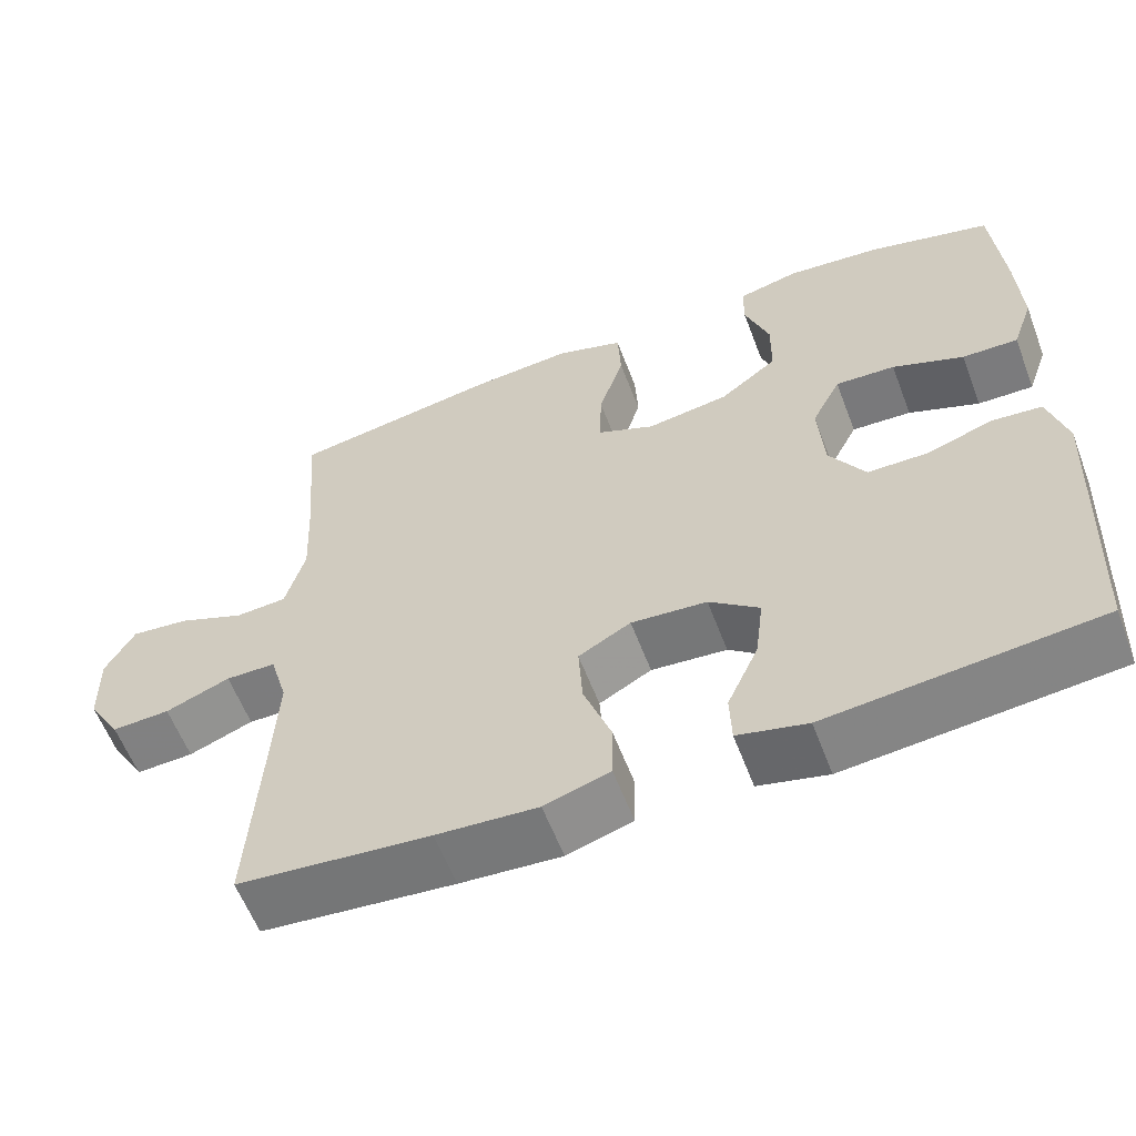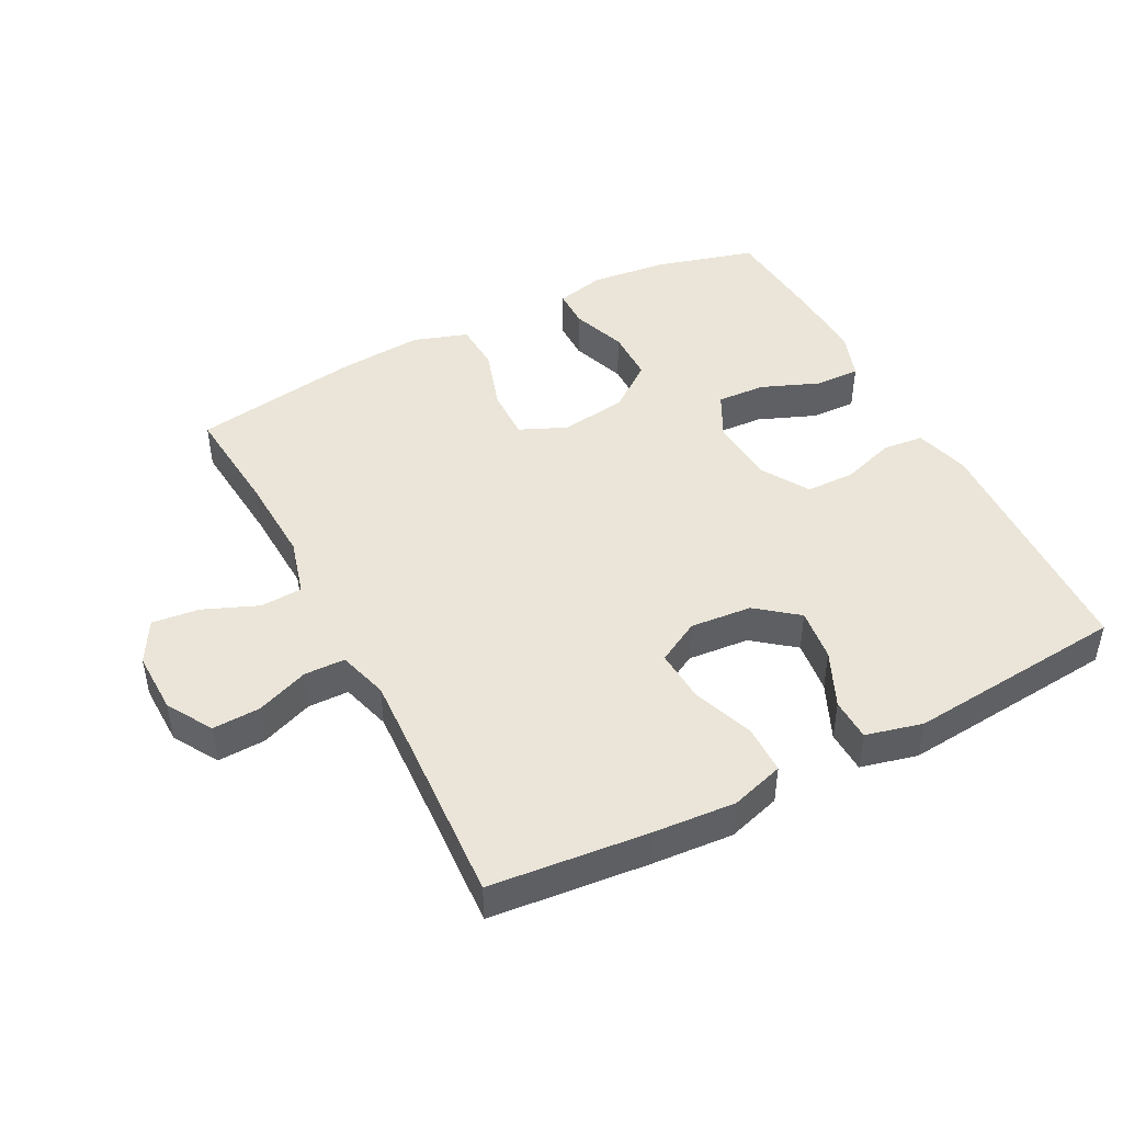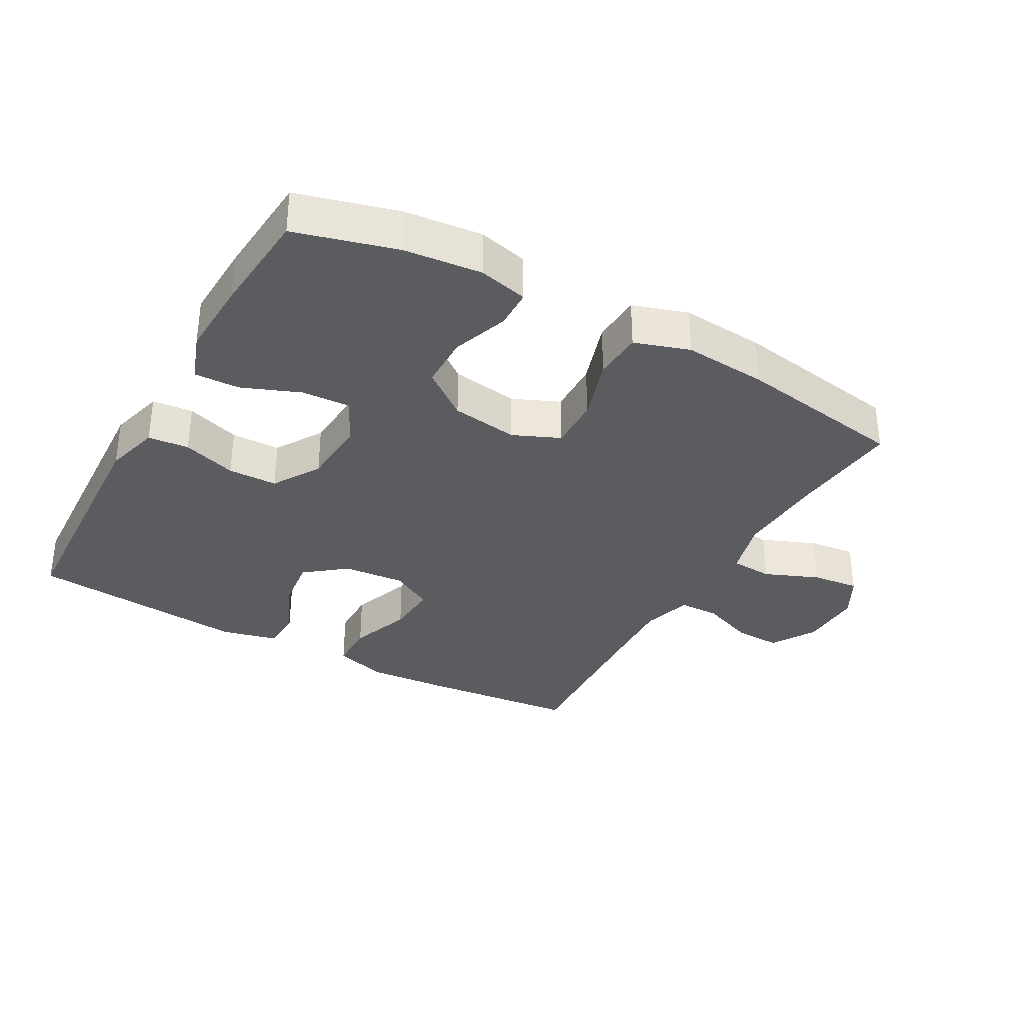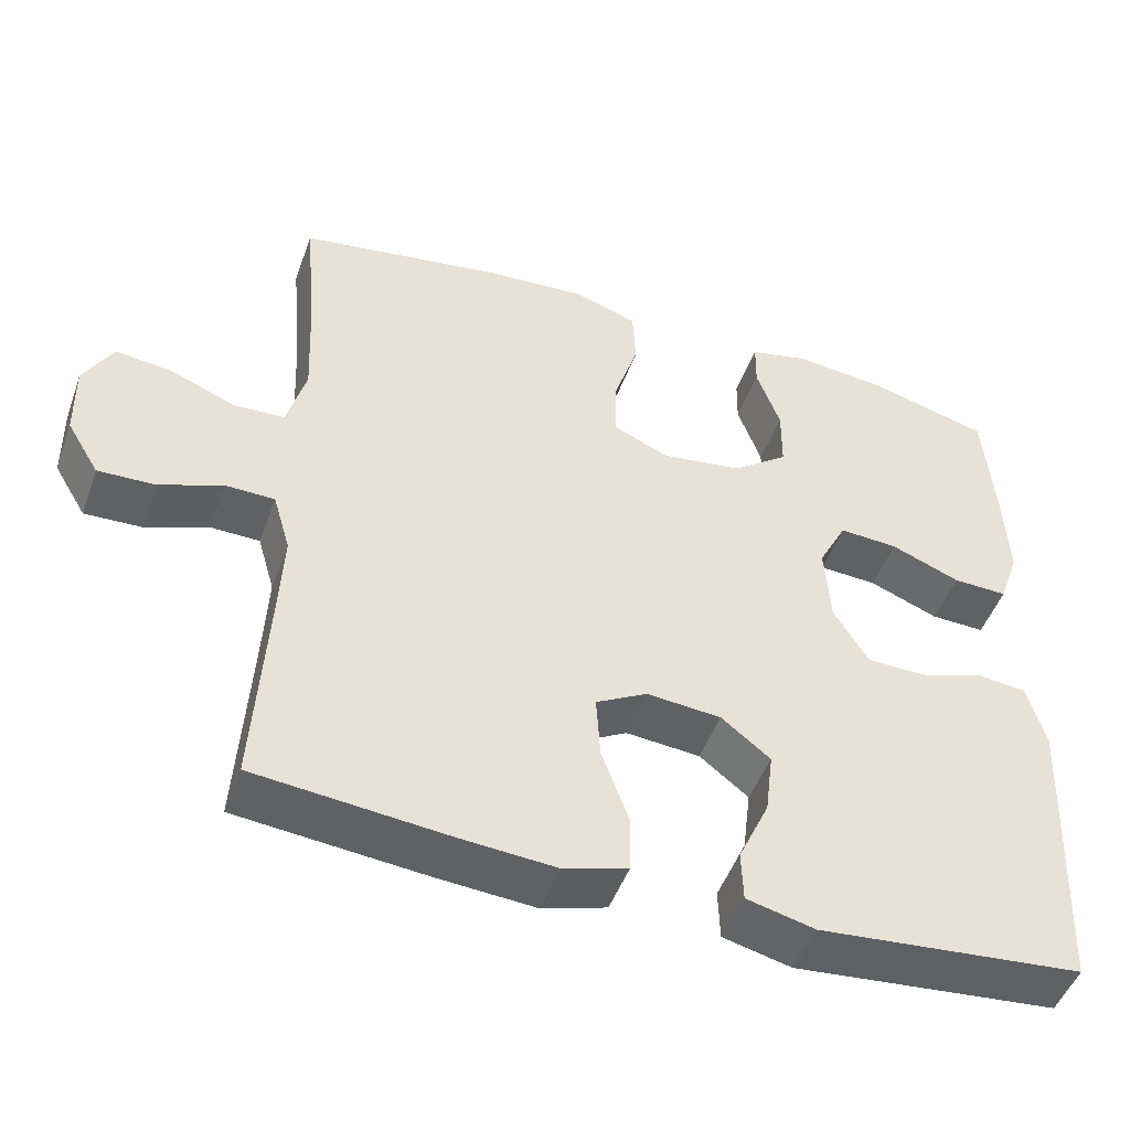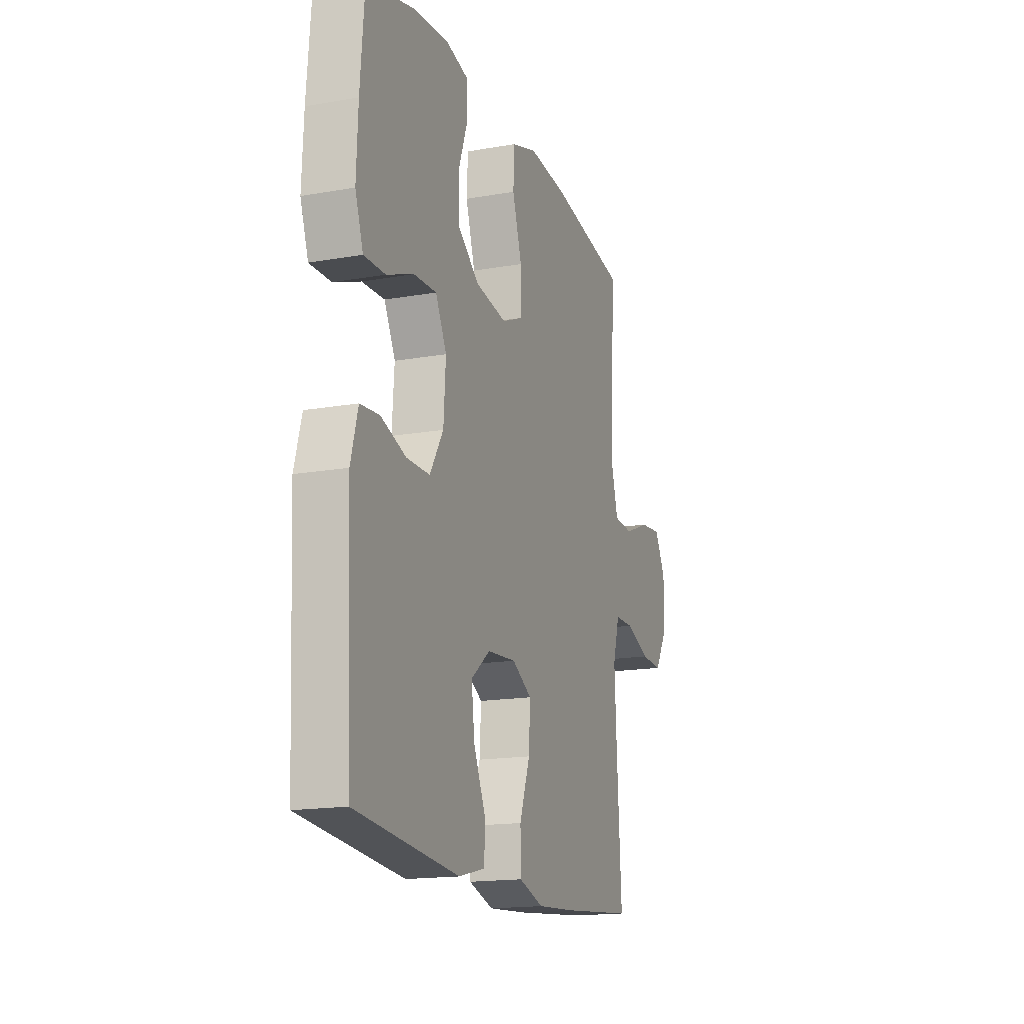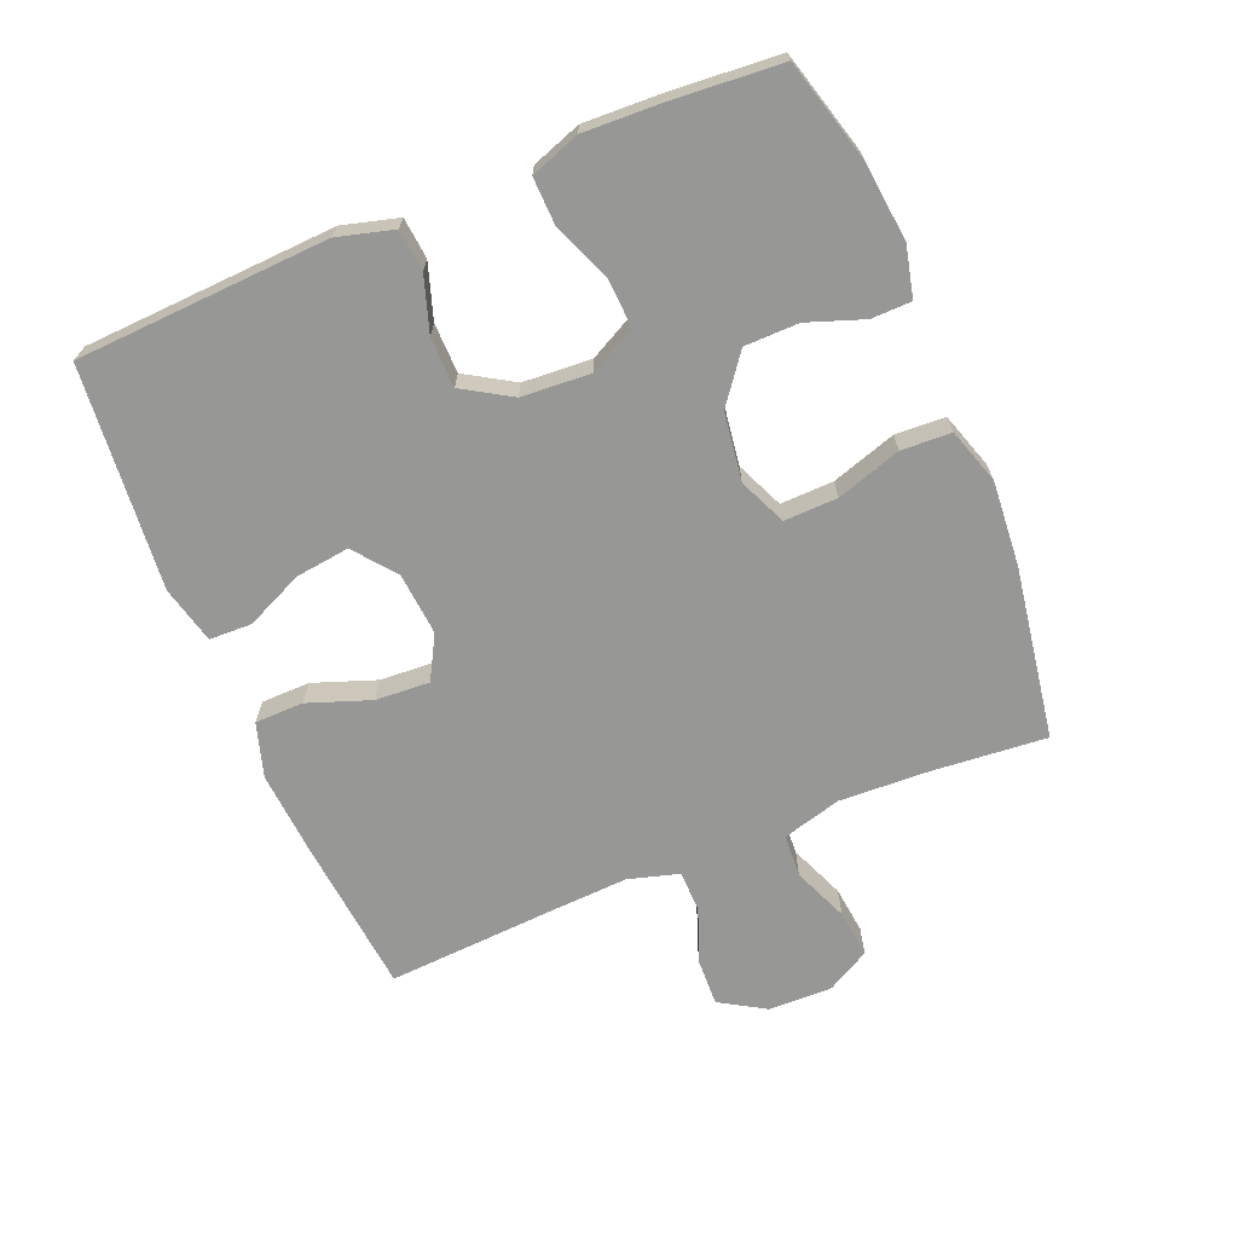
<metadata>
{"format":"obj","ext":"obj","renderer":"f3d","projection":"perspective","resolution":1024,"background":"white","views":[{"elev":-59.3,"azim":-159.2,"up":"+Z"},{"elev":45.4,"azim":152.6,"up":"+Y"},{"elev":-33.8,"azim":-29.2,"up":"+Y"},{"elev":-48.5,"azim":160.4,"up":"+Z"},{"elev":-16.7,"azim":-70.3,"up":"+Z"},{"elev":-68.1,"azim":-67.4,"up":"+Y"}]}
</metadata>
<code>
v -0.5 0.07 0.5
v -0.347 0.07 0.542
v -0.23 0.07 0.554
v -0.155 0.07 0.536
v -0.154 0.07 0.476
v -0.184 0.07 0.392
v -0.183 0.07 0.311
v -0.112 0.07 0.257
v -0.01 0.07 0.242
v 0.061 0.07 0.273
v 0.059 0.07 0.353
v 0.028 0.07 0.45
v 0.032 0.07 0.525
v 0.115 0.07 0.552
v 0.242 0.07 0.542
v 0.5 0.07 0.5
v 0.485 0.07 0.329
v 0.479 0.07 0.194
v 0.503 0.07 0.106
v 0.567 0.07 0.102
v 0.65 0.07 0.136
v 0.722 0.07 0.144
v 0.758 0.07 0.079
v 0.756 0.07 -0.017
v 0.715 0.07 -0.085
v 0.643 0.07 -0.082
v 0.563 0.07 -0.051
v 0.501 0.07 -0.052
v 0.479 0.07 -0.128
v 0.485 0.07 -0.247
v 0.5 0.07 -0.5
v 0.262 0.07 -0.523
v 0.137 0.07 -0.532
v 0.056 0.07 -0.507
v 0.055 0.07 -0.434
v 0.089 0.07 -0.34
v 0.094 0.07 -0.259
v 0.029 0.07 -0.223
v -0.065 0.07 -0.231
v -0.127 0.07 -0.28
v -0.117 0.07 -0.361
v -0.078 0.07 -0.447
v -0.08 0.07 -0.511
v -0.166 0.07 -0.532
v -0.5 0.07 -0.5
v -0.512 0.07 -0.248
v -0.518 0.07 -0.121
v -0.495 0.07 -0.037
v -0.433 0.07 -0.031
v -0.351 0.07 -0.058
v -0.276 0.07 -0.057
v -0.232 0.07 0.015
v -0.225 0.07 0.118
v -0.261 0.07 0.188
v -0.335 0.07 0.184
v -0.423 0.07 0.149
v -0.492 0.07 0.147
v -0.518 0.07 0.221
v -0.513 0.07 0.339
v -0.5 0 0.5
v -0.347 0 0.542
v -0.23 0 0.554
v -0.155 0 0.536
v -0.154 0 0.476
v -0.184 0 0.392
v -0.183 0 0.311
v -0.112 0 0.257
v -0.01 0 0.242
v 0.061 0 0.273
v 0.059 0 0.353
v 0.028 0 0.45
v 0.032 0 0.525
v 0.115 0 0.552
v 0.242 0 0.542
v 0.5 0 0.5
v 0.485 0 0.329
v 0.479 0 0.194
v 0.503 0 0.106
v 0.567 0 0.102
v 0.65 0 0.136
v 0.722 0 0.144
v 0.758 0 0.079
v 0.756 0 -0.017
v 0.715 0 -0.085
v 0.643 0 -0.082
v 0.563 0 -0.051
v 0.501 0 -0.052
v 0.479 0 -0.128
v 0.485 0 -0.247
v 0.5 0 -0.5
v 0.262 0 -0.523
v 0.137 0 -0.532
v 0.056 0 -0.507
v 0.055 0 -0.434
v 0.089 0 -0.34
v 0.094 0 -0.259
v 0.029 0 -0.223
v -0.065 0 -0.231
v -0.127 0 -0.28
v -0.117 0 -0.361
v -0.078 0 -0.447
v -0.08 0 -0.511
v -0.166 0 -0.532
v -0.5 0 -0.5
v -0.512 0 -0.248
v -0.518 0 -0.121
v -0.495 0 -0.037
v -0.433 0 -0.031
v -0.351 0 -0.058
v -0.276 0 -0.057
v -0.232 0 0.015
v -0.225 0 0.118
v -0.261 0 0.188
v -0.335 0 0.184
v -0.423 0 0.149
v -0.492 0 0.147
v -0.518 0 0.221
v -0.513 0 0.339
f 4 5 6
f 3 4 6
f 2 3 6
f 1 2 6
f 59 1 6
f 58 59 6
f 57 58 6
f 56 57 6
f 55 56 6
f 54 55 6 7
f 53 54 7 8
f 52 53 8 9
f 51 52 9 10
f 48 49 50
f 47 48 50
f 46 47 50
f 45 46 50
f 44 45 50
f 43 44 50
f 42 43 50
f 41 42 50
f 40 41 50 51
f 39 40 51 10
f 34 35 36
f 33 34 36
f 32 33 36
f 31 32 36
f 30 31 36
f 29 30 36 37
f 28 29 37 38
f 25 26 27
f 24 25 27
f 23 24 27
f 22 23 27
f 21 22 27
f 20 21 27
f 19 20 27 28
f 38 39 10
f 28 38 10
f 19 28 10
f 18 19 10
f 15 16 17
f 14 15 17
f 13 14 17
f 12 13 17
f 11 12 17
f 10 11 17 18
f 65 64 63
f 65 63 62
f 65 62 61
f 65 61 60
f 65 60 118
f 65 118 117
f 65 117 116
f 65 116 115
f 65 115 114
f 66 65 114 113
f 67 66 113 112
f 68 67 112 111
f 69 68 111 110
f 109 108 107
f 109 107 106
f 109 106 105
f 109 105 104
f 109 104 103
f 109 103 102
f 109 102 101
f 109 101 100
f 110 109 100 99
f 69 110 99 98
f 95 94 93
f 95 93 92
f 95 92 91
f 95 91 90
f 95 90 89
f 96 95 89 88
f 97 96 88 87
f 86 85 84
f 86 84 83
f 86 83 82
f 86 82 81
f 86 81 80
f 86 80 79
f 87 86 79 78
f 69 98 97
f 69 97 87
f 69 87 78
f 69 78 77
f 76 75 74
f 76 74 73
f 76 73 72
f 76 72 71
f 76 71 70
f 77 76 70 69
f 1 60 61 2
f 2 61 62 3
f 3 62 63 4
f 4 63 64 5
f 5 64 65 6
f 6 65 66 7
f 7 66 67 8
f 8 67 68 9
f 9 68 69 10
f 10 69 70 11
f 11 70 71 12
f 12 71 72 13
f 13 72 73 14
f 14 73 74 15
f 15 74 75 16
f 16 75 76 17
f 17 76 77 18
f 18 77 78 19
f 19 78 79 20
f 20 79 80 21
f 21 80 81 22
f 22 81 82 23
f 23 82 83 24
f 24 83 84 25
f 25 84 85 26
f 26 85 86 27
f 27 86 87 28
f 28 87 88 29
f 29 88 89 30
f 30 89 90 31
f 31 90 91 32
f 32 91 92 33
f 33 92 93 34
f 34 93 94 35
f 35 94 95 36
f 36 95 96 37
f 37 96 97 38
f 38 97 98 39
f 39 98 99 40
f 40 99 100 41
f 41 100 101 42
f 42 101 102 43
f 43 102 103 44
f 44 103 104 45
f 45 104 105 46
f 46 105 106 47
f 47 106 107 48
f 48 107 108 49
f 49 108 109 50
f 50 109 110 51
f 51 110 111 52
f 52 111 112 53
f 53 112 113 54
f 54 113 114 55
f 55 114 115 56
f 56 115 116 57
f 57 116 117 58
f 58 117 118 59
f 59 118 60 1

</code>
